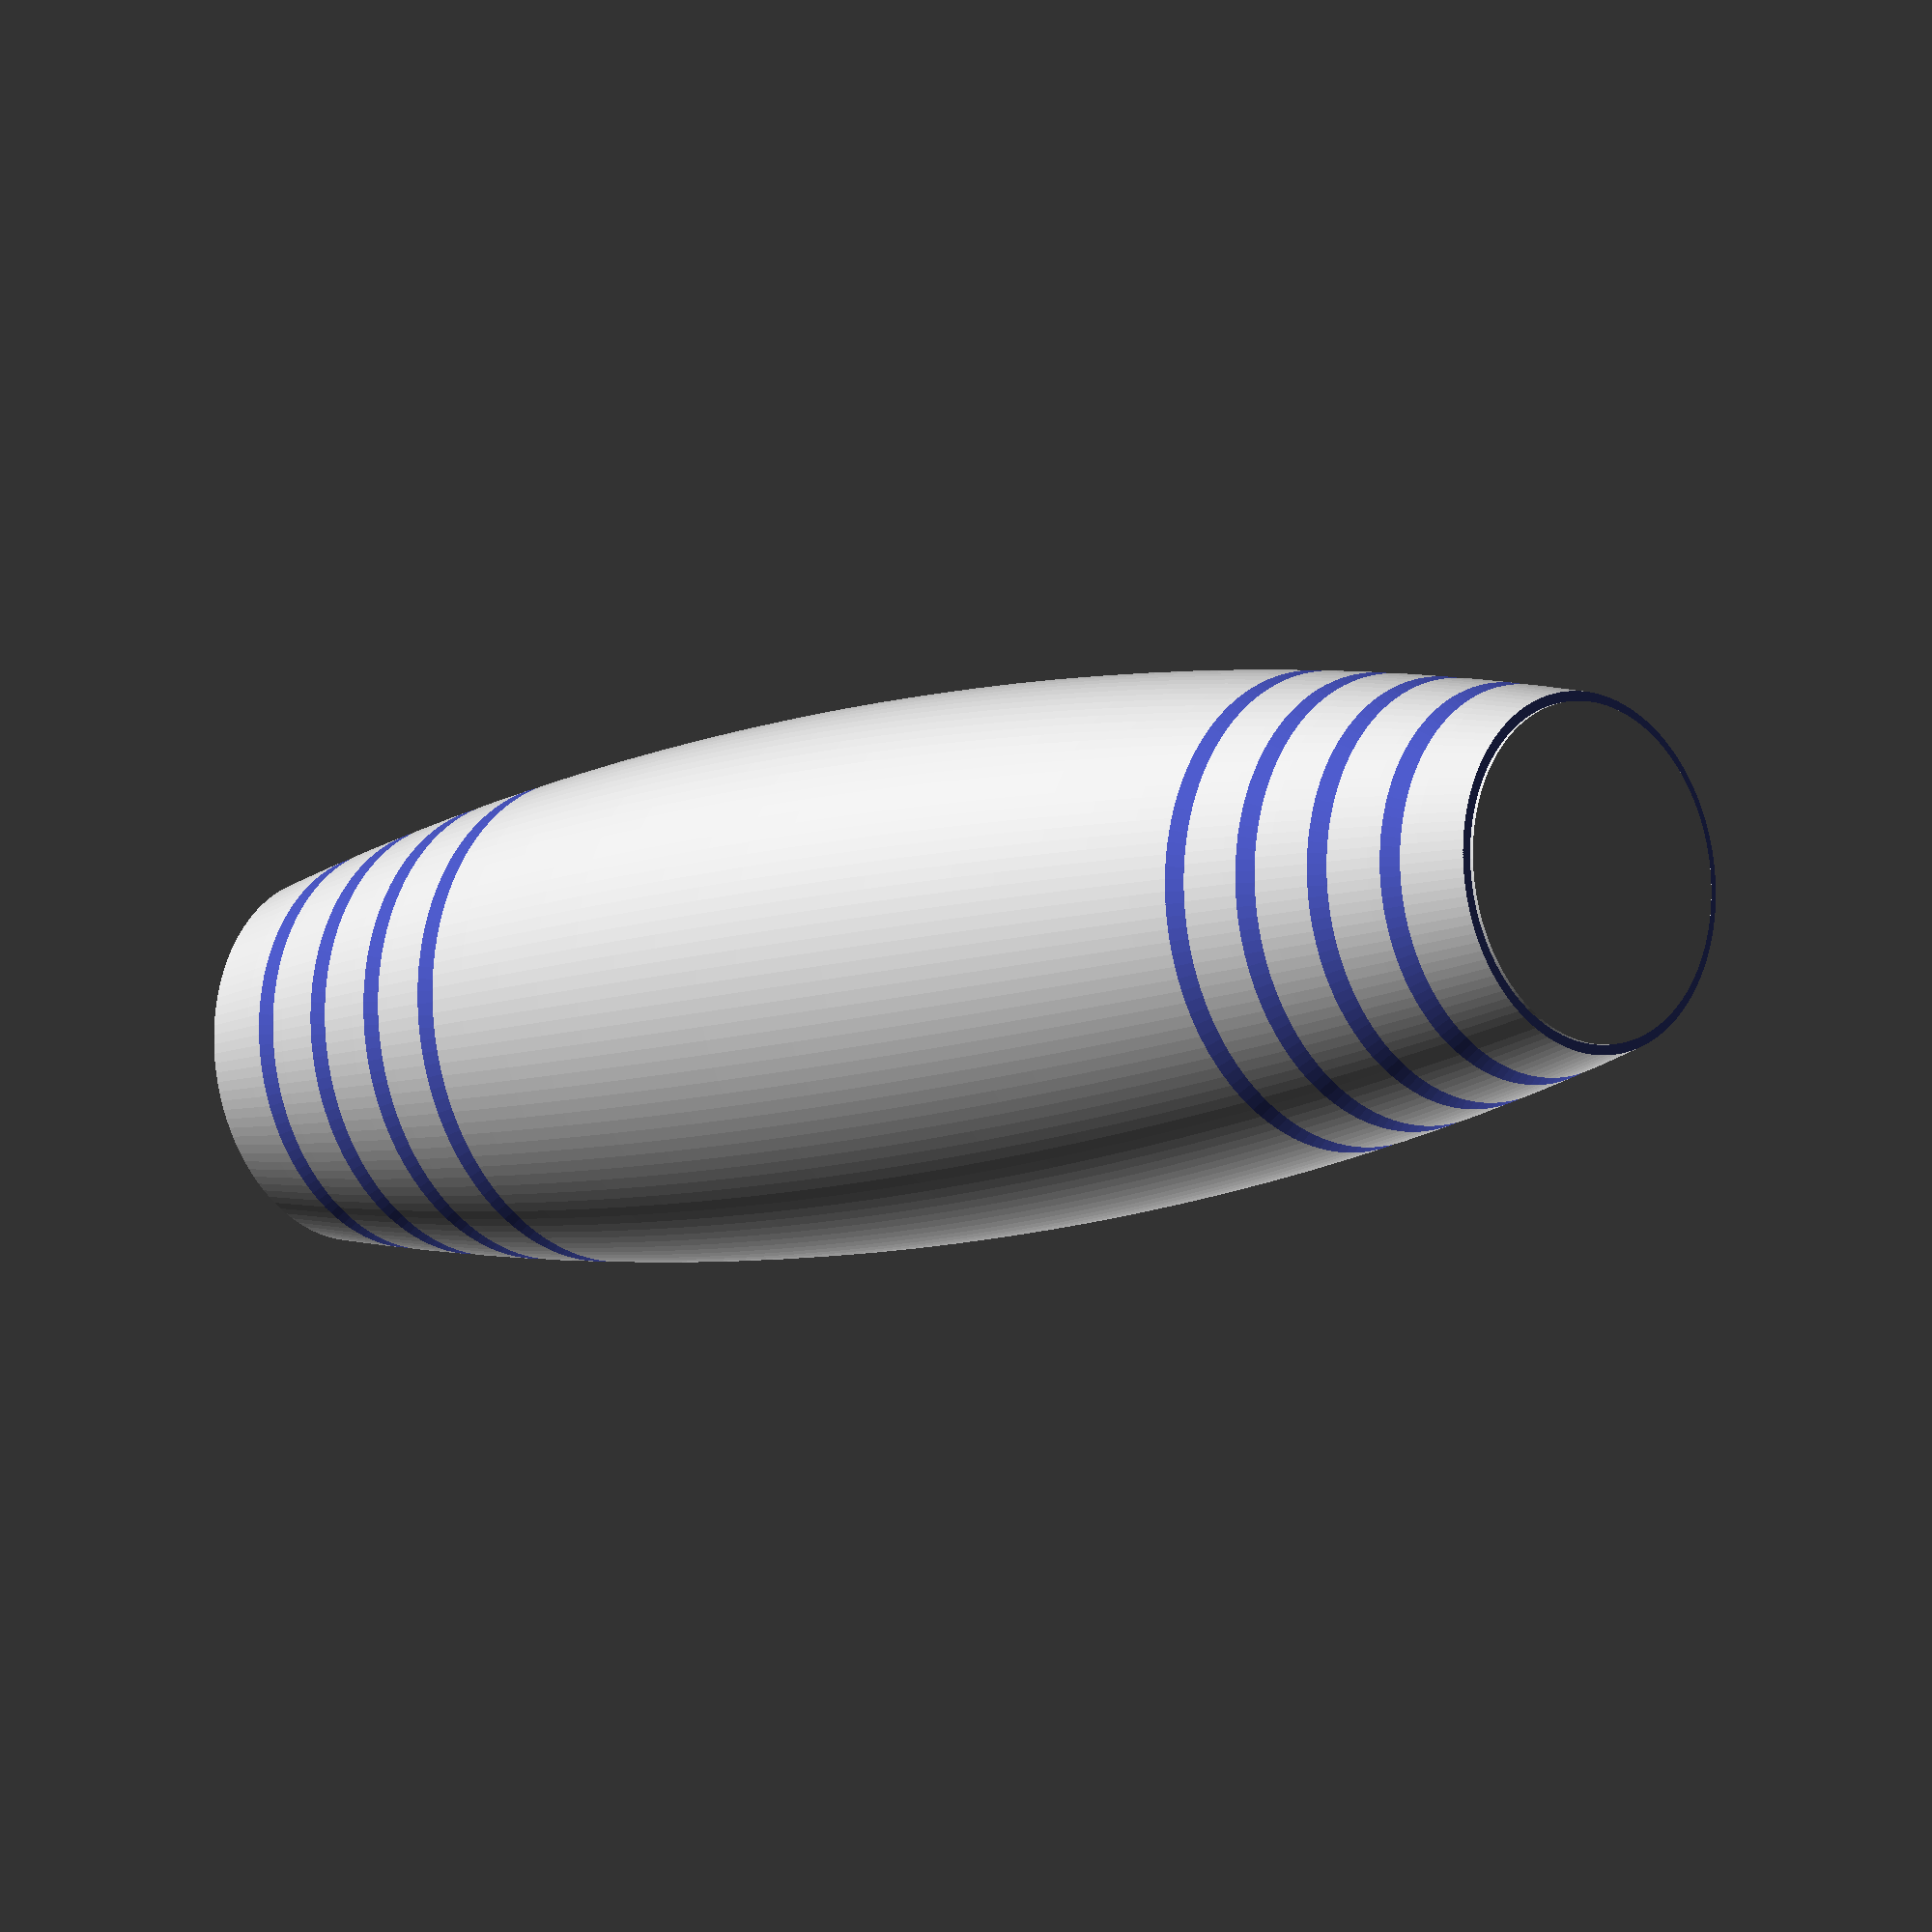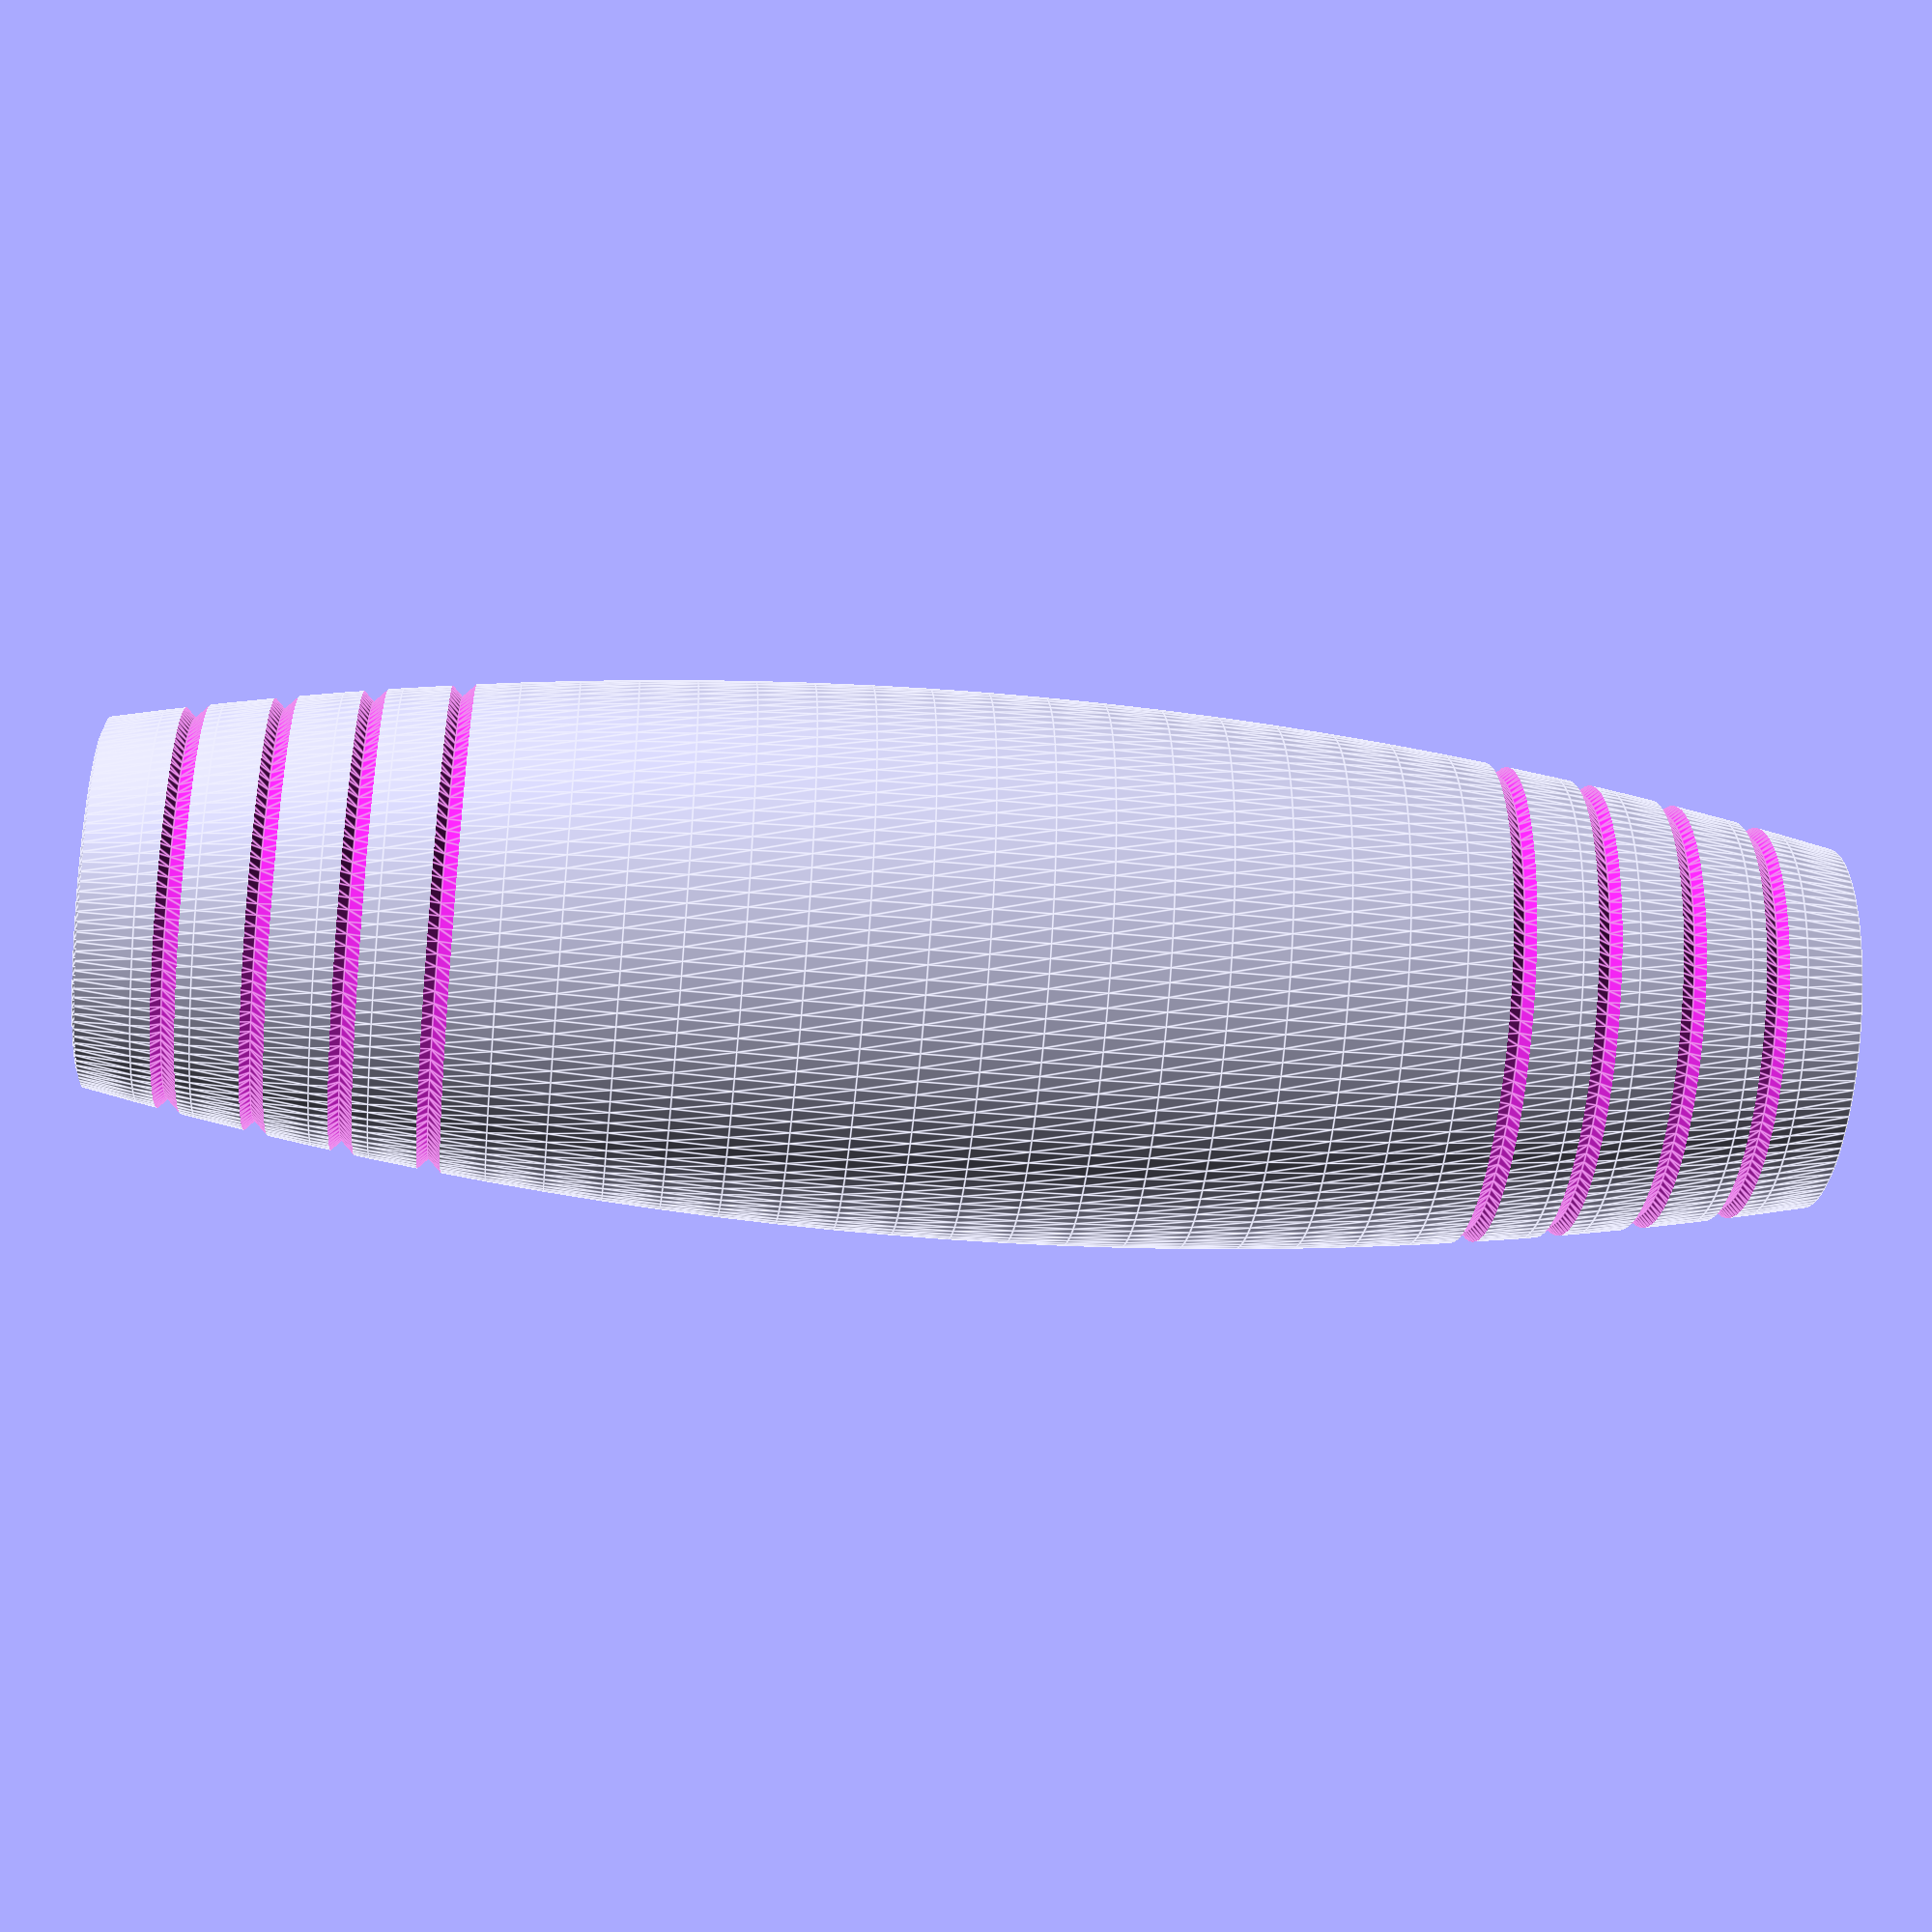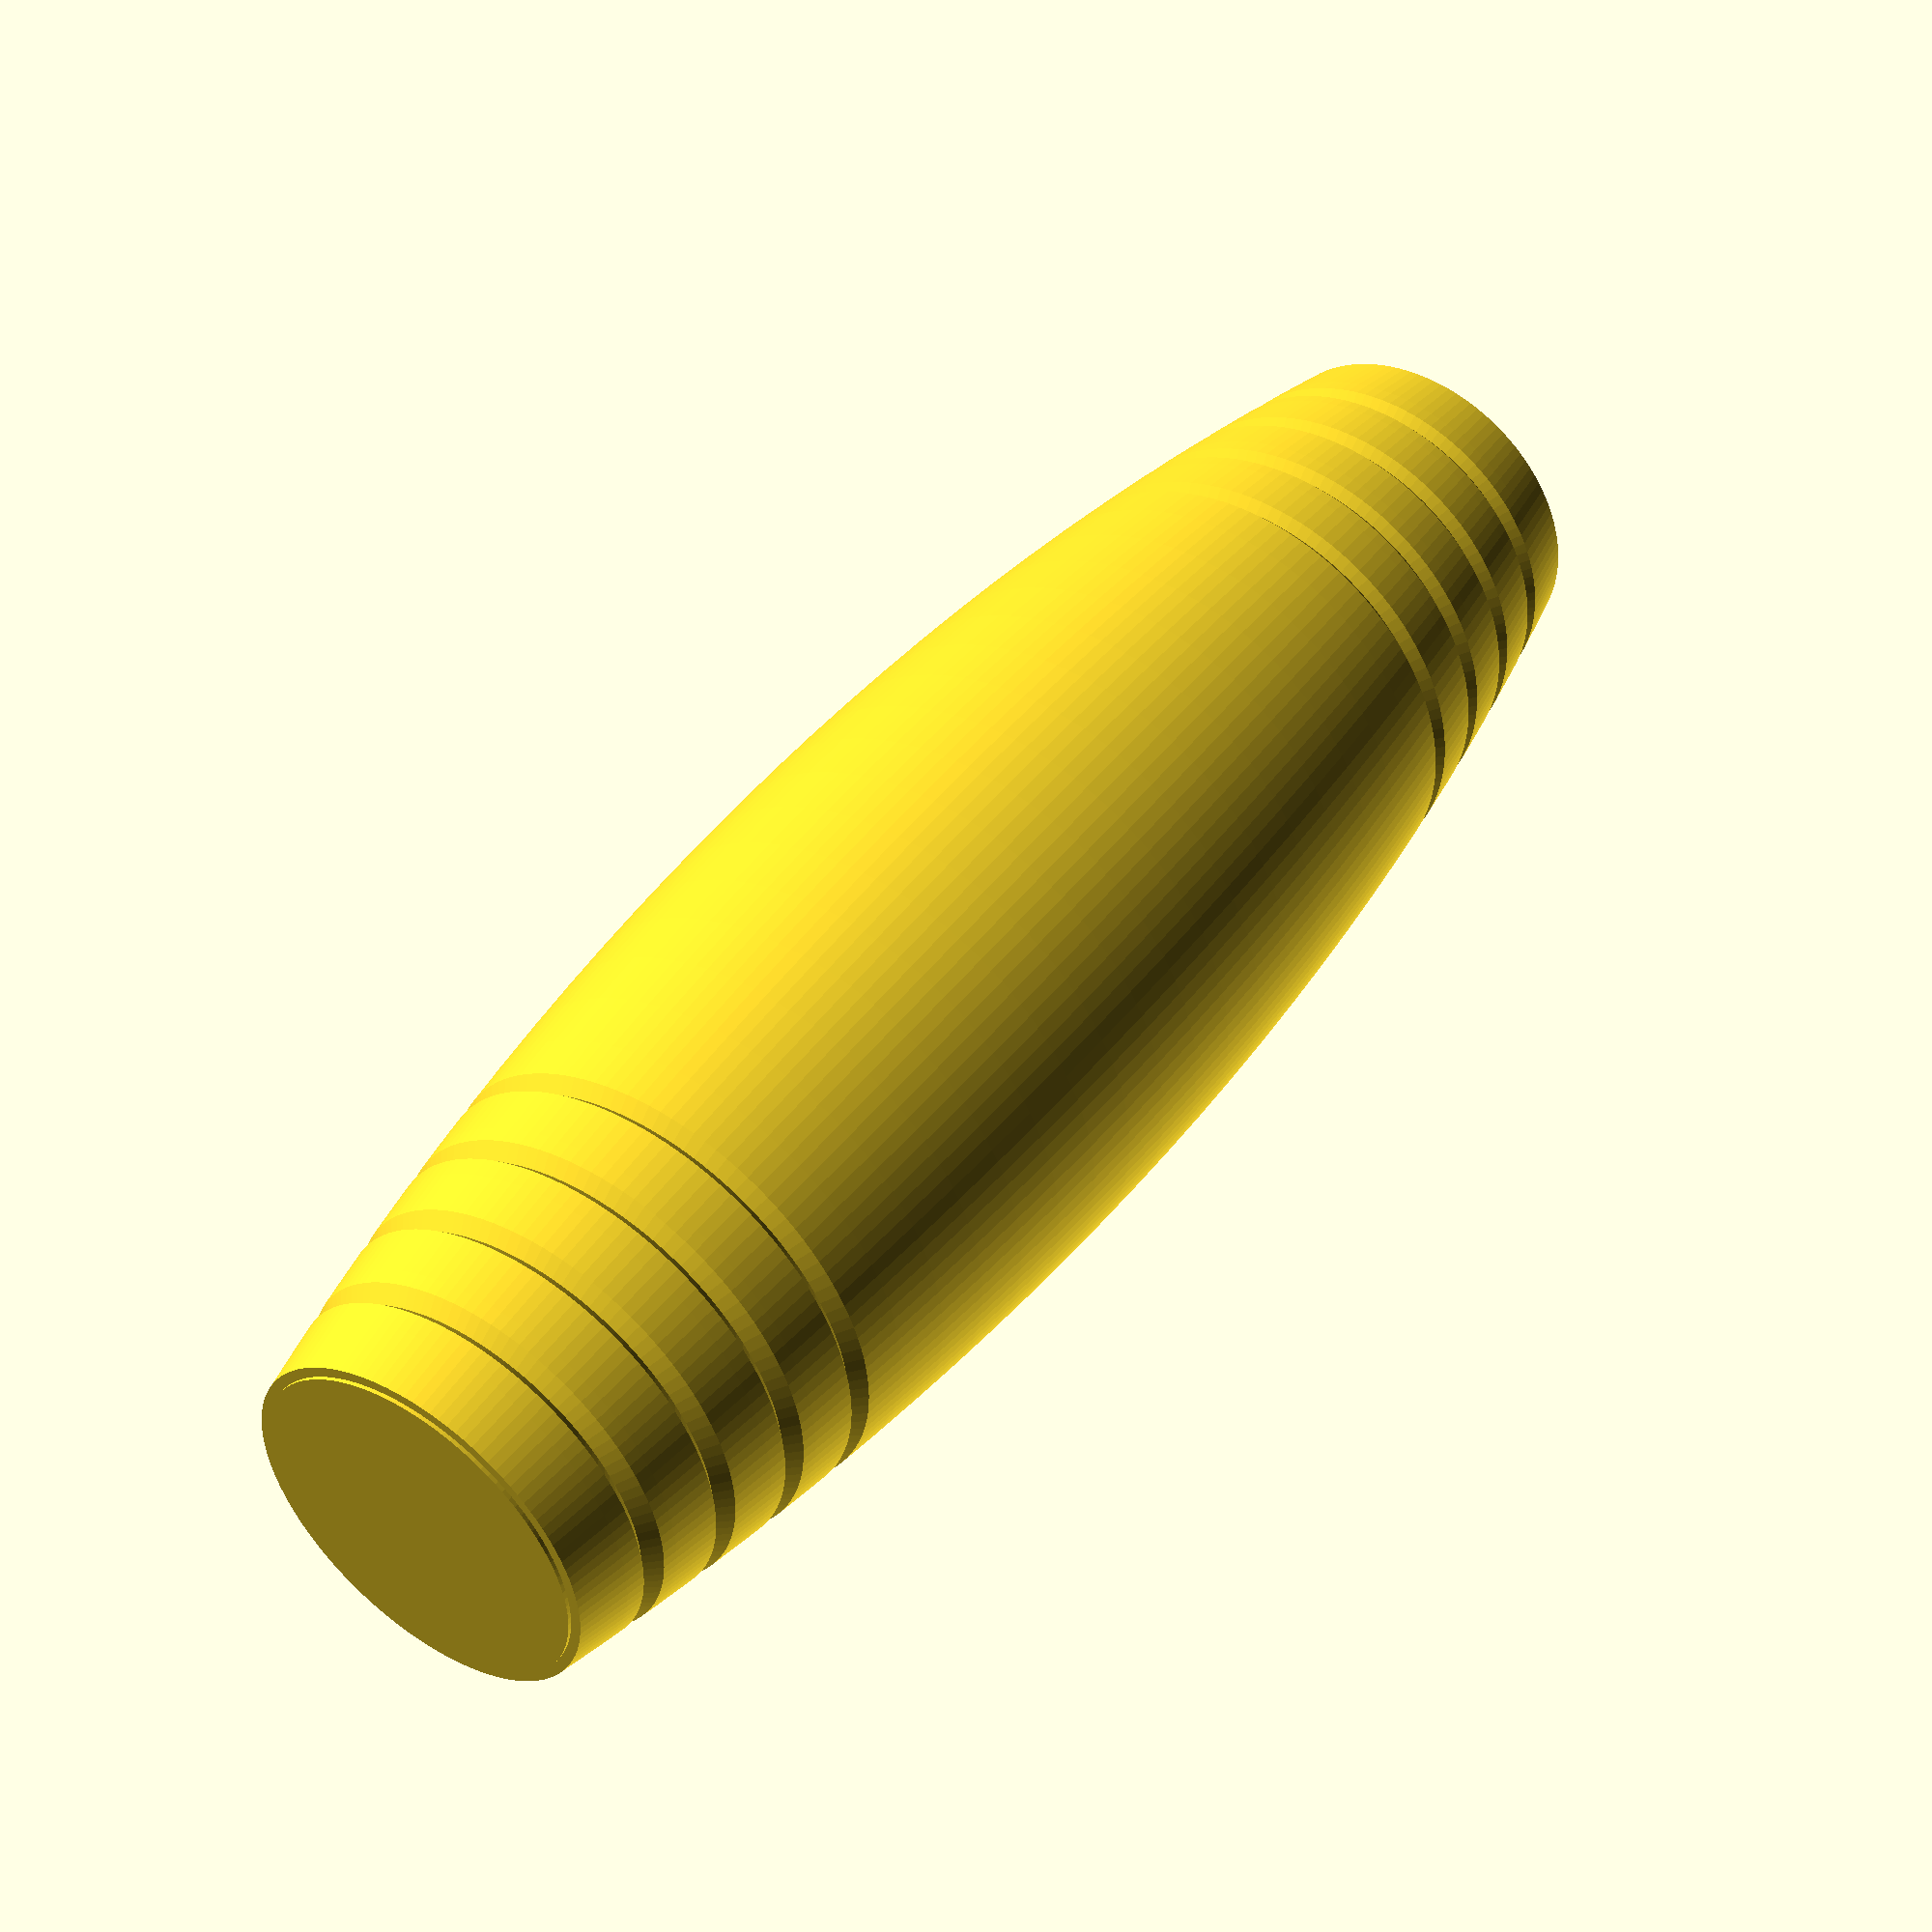
<openscad>
// Customizeable fidget stick

eps1 = 0 + 0.01;
eps2 = 2 * eps1;

// Resolution (lower = faster rendering, higher = better print quality)
$fn = 120;

slices = max(12, ceil($fn/4));

// 0 = normal, 1 = cross cut (for debugging)
cross_cut = 0;

// Total height in mm.
height = 90;

// Diameter at ends in mm.
base_diameter = 19;

d1 = base_diameter;

// Additional diameter at the center as a fraction of total height.
fatness = 0.5;

d2 = d1 * (1 + fatness);

// Delta r between center and ends.
dr = (d2-d1)/2;

// Compute R for side radius
R = (dr*dr + height*height/4) / (2 * dr);

// Side wall thickness in mm.
side_wall = 0.9;

// The height of top and bottom solid weight as a fraction of total height. [0, 0.5]
weight_height_fraction = 0.15;

end_wall = max(side_wall, min(height/2+eps1, weight_height_fraction * height));

// Slot heights as fractions of total height.
ring_height_fractions =  [0.05, 0.1, 0.15, 0.2];

// Ring cut depth in mm.
ring_depth = 0.6;

// Inset bottom by this amount to compensate for first layer squashing.
bottom_inset_width = 0.5;

// Hight of botton layer(s) to inset.
bottom_inset_height = 0.2;

// From thingiverse #2219095
module inset_bottom(w=bottom_inset_width, h=bottom_inset_height, bounding_size = 2*height, eps=eps1) {
  if (w == 0 || h < 0) {
    children();
  } else {
    // The top part of the children without the inset layer.
    difference() {
      children();
      // TODO: use actual extended children projection instead
      // of a clube with arbitrary large x,y values.
      translate([0, 0, -9*h])
          cube([bounding_size, bounding_size, 20*h], center=true);
    }
    // The inset layer.
    linear_extrude(height=h+eps) offset(r = -w) projection(cut=true)
      children();
  }
}

// Comptue external radius as a function of z.
// h is in [0, height]
function radius_at_height(h) =
  let (dz = (h - height/2))
  (d2/2 - (R - sqrt(R*R - dz*dz)));  

// A ring cut of given radius. 
module ring(r) {
  w = 2*ring_depth; 
  rotate_extrude(angle = 360, convexity = 2)  
  polygon( points=[[r, 0], [r+w, w], [r+w, -w]]);
}

// All ring cuts.
module rings_support() {
  for(q = ring_height_fractions) {
    h = height * q;
    r = radius_at_height(h) - sqrt(2)*ring_depth;
    translate([0, 0, h]) ring(r-side_wall);
    translate([0, 0, height-h]) ring(r-side_wall);
  }
}

// All ring cuts.
module rings_cuts() {
  for(q = ring_height_fractions) {
    h = height * q;
    r = radius_at_height(h) - ring_depth;
    translate([0, 0, h]) ring(r);
    translate([0, 0, height-h]) ring(r);
  }
}

// Returns a vector of points [x, y],
// where y is increasing in the range [0, height] and x 
// is the radius at that point.
function contour_points(extra_r, i=0) =
  let(h = i * height / slices)
  let(r = radius_at_height(h) + extra_r)
  (i == slices)
    ?  [[r, h]]
    :  concat([[r, h]], contour_points(extra_r, i+1));

module solid_body(extra_r) {
  rotate_extrude(angle = 360, convexity = 2) 
  polygon( points=concat([[0, height], [0, 0]], contour_points(extra_r))); 
}

module main() {
  difference() {
    union() {
      difference() {
        // Add body
        solid_body(0);
        
        // Hollow inside
        intersection() {
           solid_body(-side_wall);
          translate([0, 0, end_wall]) cylinder(d=d2, h=height-2*end_wall);
        } 
      }
      
        intersection() {
          solid_body(0);
          rings_support();
        }
      }
      
    // Cut rings
    rings_cuts();  
  }
}

inset_bottom()
//rotate([0, 0, 180])
difference() {
   main();
  if (cross_cut != 0) {
    rotate([0, 0, -90]) translate([0, -d2, -1]) cube([d2, 2*d2, 2*height]);
  }
}







</openscad>
<views>
elev=189.0 azim=163.8 roll=46.4 proj=o view=wireframe
elev=42.6 azim=358.9 roll=263.8 proj=p view=edges
elev=314.6 azim=332.4 roll=214.8 proj=p view=wireframe
</views>
